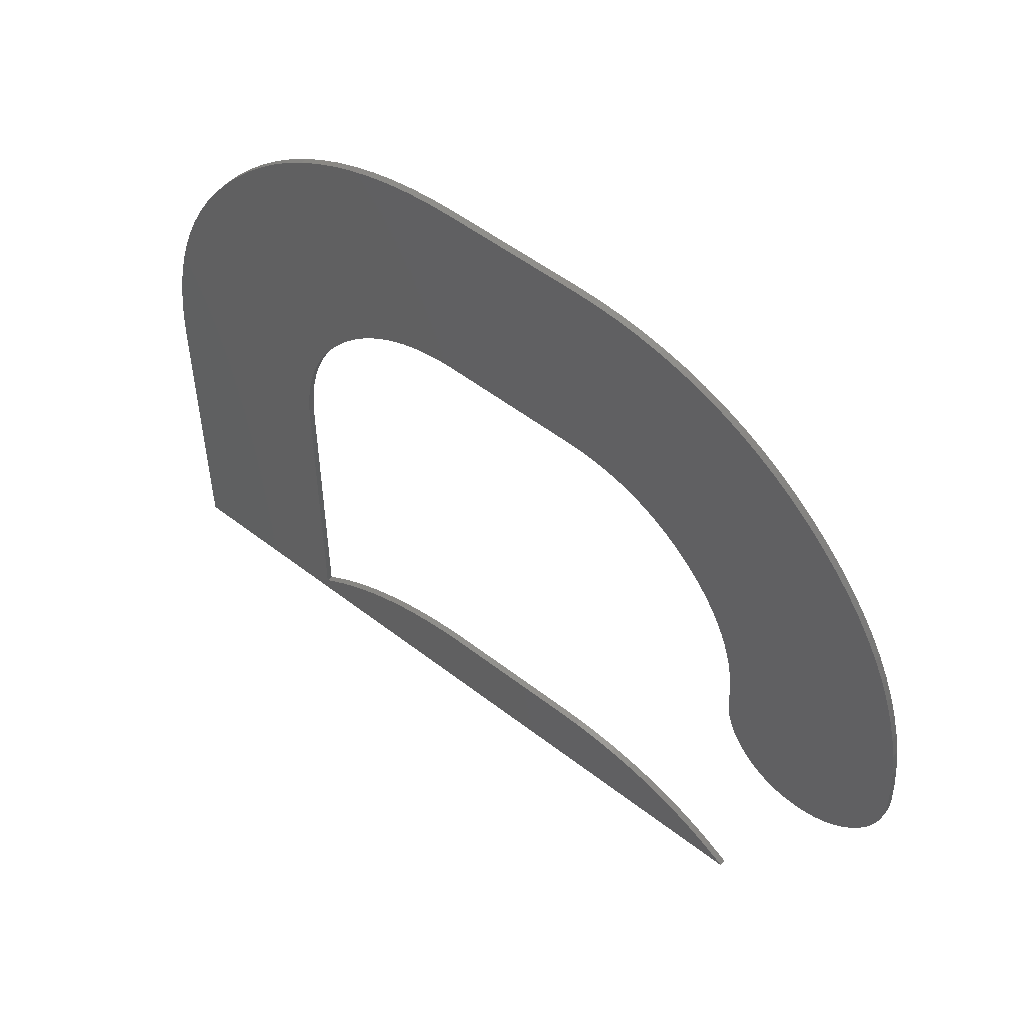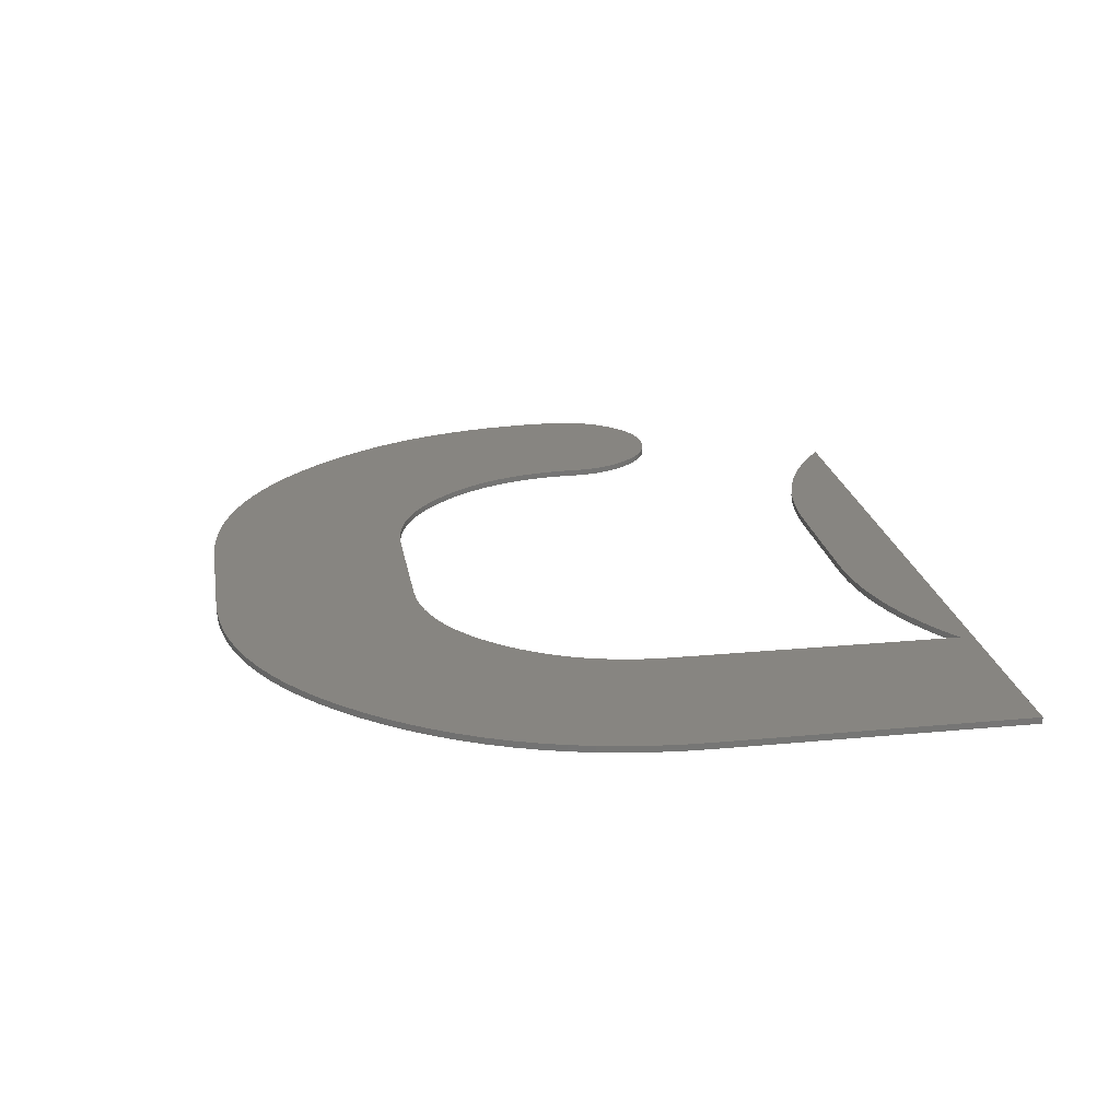
<metadata>
{"format":"stl","ext":"stl","renderer":"f3d","projection":"perspective","resolution":1024,"background":"white","views":[{"elev":52.5,"azim":39.9,"up":"+Y"},{"elev":22.0,"azim":-99.5,"up":"+Z"}]}
</metadata>
<code>
# stl→obj: 372 verts, 740 faces
v 18.98 22.4 0.091
v 13.75 29.77 0.091
v 19.47 22.71 0.091
v 39.35 0.08774 0.091
v 40.24 -0.5655 0.091
v 40.4 -0.7 0.091
v 35.51 2.013 0.091
v 36.51 1.635 0.091
v 34.49 2.323 0.091
v 37.48 1.188 0.091
v 33.44 2.563 0.091
v 38.43 0.6723 0.091
v 32.37 2.735 0.091
v 31.27 2.838 0.091
v 30.15 2.873 0.091
v 23.84 2.873 0.091
v 17.06 1.463 0.091
v 17.76 1.759 0.091
v 18.47 2.02 0.091
v 19.2 2.246 0.091
v 16.37 1.133 0.091
v 19.94 2.438 0.091
v 15.7 0.7675 0.091
v 20.7 2.594 0.091
v 15.04 0.3673 0.091
v 21.46 2.716 0.091
v 14.39 -0.06767 0.091
v 22.24 2.803 0.091
v 23.04 2.855 0.091
v 5.995 -0.7 0.091
v 7.976 22.57 0.091
v 15.44 18.24 0.091
v 7.511 21.52 0.091
v 8.502 23.6 0.091
v 15.72 18.78 0.091
v 9.089 24.59 0.091
v 16.03 19.31 0.091
v 9.739 25.56 0.091
v 16.38 19.82 0.091
v 10.45 26.49 0.091
v 16.76 20.31 0.091
v 17.6 21.25 0.091
v 17.17 20.8 0.091
v 18.05 21.67 0.091
v 11.22 27.4 0.091
v 18.51 22.05 0.091
v 12.04 28.26 0.091
v 12.88 29.05 0.091
v 14.65 30.43 0.091
v 19.97 22.98 0.091
v 15.57 31.01 0.091
v 44.57 8.78 0.091
v 45.51 9.106 0.091
v 44.81 8.837 0.091
v 16.51 31.53 0.091
v 20.48 23.22 0.091
v 17.48 31.97 0.091
v 18.48 32.35 0.091
v 21.01 23.42 0.091
v 19.5 32.66 0.091
v 21.55 23.58 0.091
v 20.55 32.9 0.091
v 22.1 23.71 0.091
v 23.25 23.86 0.091
v 22.67 23.8 0.091
v 21.62 33.07 0.091
v 23.85 23.88 0.091
v 22.72 33.18 0.091
v 30.15 23.88 0.091
v 30.15 33.21 0.091
v 30.74 23.86 0.091
v 31.27 33.18 0.091
v 32.37 33.07 0.091
v 31.32 23.8 0.091
v 33.44 32.9 0.091
v 31.89 23.71 0.091
v 34.49 32.66 0.091
v 32.44 23.58 0.091
v 35.51 32.35 0.091
v 32.99 23.42 0.091
v 36.51 31.97 0.091
v 33.51 23.22 0.091
v 37.48 31.53 0.091
v 38.43 31.01 0.091
v 34.03 22.98 0.091
v 39.35 30.43 0.091
v 34.53 22.71 0.091
v 40.24 29.77 0.091
v 35.01 22.4 0.091
v 41.11 29.05 0.091
v 35.49 22.05 0.091
v 41.95 28.26 0.091
v 35.95 21.67 0.091
v 42.77 27.4 0.091
v 36.39 21.25 0.091
v 43.54 26.49 0.091
v 36.83 20.8 0.091
v 37.24 20.31 0.091
v 44.25 25.56 0.091
v 37.62 19.82 0.091
v 44.9 24.59 0.091
v 37.96 19.31 0.091
v 45.49 23.6 0.091
v 38.27 18.78 0.091
v 46.02 22.57 0.091
v 46.48 21.52 0.091
v 38.55 18.24 0.091
v 39.19 16.53 0.091
v 39.01 17.11 0.091
v 47.23 19.34 0.091
v 47.72 17.04 0.091
v 47.87 15.85 0.091
v 39.45 15.31 0.091
v 48 13.37 0.091
v 39.58 14.03 0.091
v 47.97 14.62 0.091
v 39.61 13.08 0.091
v 47.99 13.08 0.091
v 47.97 12.8 0.091
v 47.93 12.52 0.091
v 47.88 12.25 0.091
v 39.67 12.52 0.091
v 47.73 11.72 0.091
v 39.78 11.98 0.091
v 47.82 11.98 0.091
v 39.96 11.47 0.091
v 47.64 11.47 0.091
v 47.53 11.22 0.091
v 47.4 10.98 0.091
v 47.27 10.75 0.091
v 40.19 10.98 0.091
v 46.94 10.3 0.091
v 40.49 10.52 0.091
v 47.11 10.52 0.091
v 40.84 10.08 0.091
v 46.76 10.08 0.091
v 41.03 9.88 0.091
v 46.37 9.693 0.091
v 41.44 9.522 0.091
v 41.23 9.693 0.091
v 44.06 8.715 0.091
v 46.16 9.522 0.091
v 45.95 9.367 0.091
v 42.79 8.837 0.091
v 42.55 8.911 0.091
v 42.31 9 0.091
v 43.54 8.715 0.091
v 43.28 8.74 0.091
v 41.65 9.367 0.091
v 45.74 9.228 0.091
v 44.32 8.74 0.091
v 45.05 8.911 0.091
v 45.29 9 0.091
v 41.86 9.228 0.091
v 43.03 8.78 0.091
v 42.09 9.106 0.091
v 43.8 8.707 0.091
v 46.57 9.88 0.091
v 40.66 10.3 0.091
v 40.33 10.75 0.091
v 40.07 11.22 0.091
v 39.86 11.72 0.091
v 39.72 12.25 0.091
v 39.63 12.8 0.091
v 39.6 13.37 0.091
v 39.53 14.68 0.091
v 39.34 15.93 0.091
v 47.5 18.2 0.091
v 46.88 20.45 0.091
v 38.8 17.68 0.091
v 23.85 33.21 0.091
v 15.2 17.68 0.091
v 7.109 20.45 0.091
v 14.98 17.11 0.091
v 6.769 19.34 0.091
v 14.8 16.53 0.091
v 6.49 18.2 0.091
v 14.66 15.93 0.091
v 6.274 17.04 0.091
v 14.54 15.31 0.091
v 6.119 15.85 0.091
v 14.46 14.68 0.091
v 6.026 14.62 0.091
v 14.41 14.03 0.091
v 5.995 13.37 0.091
v 14.39 13.37 0.091
v 19.47 22.71 0.391
v 13.75 29.77 0.391
v 18.98 22.4 0.391
v 40.4 -0.7 0.391
v 40.24 -0.5655 0.391
v 39.35 0.08774 0.391
v 34.49 2.323 0.391
v 36.51 1.635 0.391
v 35.51 2.013 0.391
v 33.44 2.563 0.391
v 37.48 1.188 0.391
v 38.43 0.6723 0.391
v 32.37 2.735 0.391
v 31.27 2.838 0.391
v 30.15 2.873 0.391
v 23.84 2.873 0.391
v 18.47 2.02 0.391
v 17.76 1.759 0.391
v 17.06 1.463 0.391
v 19.2 2.246 0.391
v 16.37 1.133 0.391
v 19.94 2.438 0.391
v 15.7 0.7675 0.391
v 20.7 2.594 0.391
v 15.04 0.3673 0.391
v 21.46 2.716 0.391
v 14.39 -0.06767 0.391
v 22.24 2.803 0.391
v 23.04 2.855 0.391
v 5.995 -0.7 0.391
v 7.511 21.52 0.391
v 15.44 18.24 0.391
v 7.976 22.57 0.391
v 15.72 18.78 0.391
v 8.502 23.6 0.391
v 16.03 19.31 0.391
v 9.089 24.59 0.391
v 16.38 19.82 0.391
v 9.739 25.56 0.391
v 16.76 20.31 0.391
v 10.45 26.49 0.391
v 17.17 20.8 0.391
v 17.6 21.25 0.391
v 11.22 27.4 0.391
v 18.05 21.67 0.391
v 12.04 28.26 0.391
v 18.51 22.05 0.391
v 12.88 29.05 0.391
v 19.97 22.98 0.391
v 14.65 30.43 0.391
v 15.57 31.01 0.391
v 44.81 8.837 0.391
v 45.51 9.106 0.391
v 44.57 8.78 0.391
v 16.51 31.53 0.391
v 20.48 23.22 0.391
v 17.48 31.97 0.391
v 21.01 23.42 0.391
v 18.48 32.35 0.391
v 21.55 23.58 0.391
v 19.5 32.66 0.391
v 22.1 23.71 0.391
v 20.55 32.9 0.391
v 21.62 33.07 0.391
v 22.67 23.8 0.391
v 23.25 23.86 0.391
v 22.72 33.18 0.391
v 23.85 23.88 0.391
v 30.15 33.21 0.391
v 30.15 23.88 0.391
v 32.37 33.07 0.391
v 31.27 33.18 0.391
v 30.74 23.86 0.391
v 33.44 32.9 0.391
v 31.32 23.8 0.391
v 34.49 32.66 0.391
v 31.89 23.71 0.391
v 32.99 23.42 0.391
v 35.51 32.35 0.391
v 32.44 23.58 0.391
v 33.51 23.22 0.391
v 36.51 31.97 0.391
v 34.03 22.98 0.391
v 38.43 31.01 0.391
v 37.48 31.53 0.391
v 39.35 30.43 0.391
v 40.24 29.77 0.391
v 34.53 22.71 0.391
v 41.11 29.05 0.391
v 35.01 22.4 0.391
v 41.95 28.26 0.391
v 35.49 22.05 0.391
v 42.77 27.4 0.391
v 35.95 21.67 0.391
v 43.54 26.49 0.391
v 36.39 21.25 0.391
v 37.24 20.31 0.391
v 36.83 20.8 0.391
v 37.62 19.82 0.391
v 44.25 25.56 0.391
v 37.96 19.31 0.391
v 44.9 24.59 0.391
v 38.27 18.78 0.391
v 45.49 23.6 0.391
v 38.55 18.24 0.391
v 46.48 21.52 0.391
v 46.02 22.57 0.391
v 47.23 19.34 0.391
v 39.01 17.11 0.391
v 39.19 16.53 0.391
v 39.45 15.31 0.391
v 47.87 15.85 0.391
v 47.72 17.04 0.391
v 47.97 14.62 0.391
v 39.58 14.03 0.391
v 48 13.37 0.391
v 47.97 12.8 0.391
v 47.99 13.08 0.391
v 39.61 13.08 0.391
v 39.67 12.52 0.391
v 47.88 12.25 0.391
v 47.93 12.52 0.391
v 47.82 11.98 0.391
v 39.78 11.98 0.391
v 47.73 11.72 0.391
v 47.53 11.22 0.391
v 47.64 11.47 0.391
v 39.96 11.47 0.391
v 40.19 10.98 0.391
v 47.27 10.75 0.391
v 47.4 10.98 0.391
v 47.11 10.52 0.391
v 40.49 10.52 0.391
v 46.94 10.3 0.391
v 41.03 9.88 0.391
v 46.76 10.08 0.391
v 40.84 10.08 0.391
v 41.23 9.693 0.391
v 41.44 9.522 0.391
v 46.37 9.693 0.391
v 45.95 9.367 0.391
v 46.16 9.522 0.391
v 44.06 8.715 0.391
v 42.31 9 0.391
v 42.55 8.911 0.391
v 42.79 8.837 0.391
v 41.65 9.367 0.391
v 43.28 8.74 0.391
v 43.54 8.715 0.391
v 44.32 8.74 0.391
v 45.74 9.228 0.391
v 45.29 9 0.391
v 45.05 8.911 0.391
v 41.86 9.228 0.391
v 42.09 9.106 0.391
v 43.03 8.78 0.391
v 43.8 8.707 0.391
v 46.57 9.88 0.391
v 40.66 10.3 0.391
v 40.33 10.75 0.391
v 40.07 11.22 0.391
v 39.86 11.72 0.391
v 39.72 12.25 0.391
v 39.63 12.8 0.391
v 39.6 13.37 0.391
v 39.53 14.68 0.391
v 39.34 15.93 0.391
v 47.5 18.2 0.391
v 46.88 20.45 0.391
v 38.8 17.68 0.391
v 23.85 33.21 0.391
v 15.2 17.68 0.391
v 7.109 20.45 0.391
v 14.98 17.11 0.391
v 6.769 19.34 0.391
v 14.8 16.53 0.391
v 6.49 18.2 0.391
v 14.66 15.93 0.391
v 6.274 17.04 0.391
v 14.54 15.31 0.391
v 6.119 15.85 0.391
v 14.46 14.68 0.391
v 6.026 14.62 0.391
v 14.41 14.03 0.391
v 5.995 13.37 0.391
v 14.39 13.37 0.391
f 1 2 3
f 4 5 6
f 7 8 9
f 9 10 11
f 9 8 10
f 11 10 12
f 13 11 12
f 4 13 12
f 4 6 13
f 13 6 14
f 14 6 15
f 15 6 16
f 17 18 19
f 20 17 19
f 20 21 17
f 20 22 21
f 21 22 23
f 23 22 24
f 25 23 24
f 26 25 24
f 26 27 25
f 26 28 27
f 27 28 29
f 16 27 29
f 16 6 27
f 27 6 30
f 31 32 33
f 34 35 31
f 36 37 34
f 38 39 36
f 40 41 38
f 42 43 40
f 44 42 45
f 46 44 47
f 1 46 48
f 3 49 50
f 50 49 51
f 52 53 54
f 50 51 55
f 56 50 55
f 57 56 55
f 58 59 57
f 60 61 58
f 62 63 60
f 64 65 66
f 67 64 68
f 69 67 70
f 71 72 73
f 74 73 75
f 76 75 77
f 78 79 80
f 80 81 82
f 83 84 85
f 85 84 86
f 87 86 88
f 89 88 90
f 91 90 92
f 93 92 94
f 95 94 96
f 97 96 98
f 98 99 100
f 100 101 102
f 102 103 104
f 105 106 107
f 108 109 110
f 111 112 113
f 114 115 116
f 117 118 119
f 120 121 122
f 123 124 125
f 126 127 128
f 129 130 131
f 132 133 134
f 135 136 137
f 138 139 140
f 141 142 143
f 144 145 146
f 147 148 149
f 150 52 151
f 141 143 151
f 52 150 53
f 152 54 153
f 54 53 153
f 143 150 151
f 139 147 149
f 149 148 154
f 154 155 156
f 156 144 146
f 155 144 156
f 148 155 154
f 147 139 157
f 141 157 142
f 142 157 139
f 138 142 139
f 158 138 140
f 137 158 140
f 137 136 158
f 135 159 136
f 136 159 132
f 132 159 133
f 134 133 160
f 130 134 160
f 131 130 160
f 161 129 131
f 161 128 129
f 161 126 128
f 126 162 127
f 127 162 123
f 123 162 124
f 125 124 163
f 121 125 163
f 122 121 163
f 164 120 122
f 164 119 120
f 164 117 119
f 117 165 118
f 118 165 114
f 114 165 115
f 116 115 166
f 112 116 166
f 113 112 166
f 167 111 113
f 167 168 111
f 167 108 168
f 168 108 110
f 110 109 169
f 169 109 170
f 106 169 170
f 107 106 170
f 104 105 107
f 104 103 105
f 102 101 103
f 100 99 101
f 98 96 99
f 97 95 96
f 95 93 94
f 93 91 92
f 91 89 90
f 89 87 88
f 87 85 86
f 82 83 85
f 82 81 83
f 80 79 81
f 78 77 79
f 78 76 77
f 76 74 75
f 74 71 73
f 71 69 72
f 72 69 70
f 70 67 171
f 171 67 68
f 68 64 66
f 66 65 62
f 62 65 63
f 60 63 61
f 58 61 59
f 57 59 56
f 2 49 3
f 48 2 1
f 47 48 46
f 45 47 44
f 40 45 42
f 41 40 43
f 39 38 41
f 37 36 39
f 35 34 37
f 32 31 35
f 172 33 32
f 172 173 33
f 172 174 173
f 173 174 175
f 175 174 176
f 177 175 176
f 178 177 176
f 178 179 177
f 178 180 179
f 179 180 181
f 181 180 182
f 183 181 182
f 184 183 182
f 184 185 183
f 184 186 185
f 185 186 27
f 30 185 27
f 187 188 189
f 190 191 192
f 193 194 195
f 196 197 193
f 197 194 193
f 198 197 196
f 198 196 199
f 198 199 192
f 199 190 192
f 200 190 199
f 201 190 200
f 202 190 201
f 203 204 205
f 203 205 206
f 205 207 206
f 207 208 206
f 209 208 207
f 210 208 209
f 210 209 211
f 210 211 212
f 211 213 212
f 213 214 212
f 215 214 213
f 215 213 202
f 213 190 202
f 216 190 213
f 217 218 219
f 219 220 221
f 221 222 223
f 223 224 225
f 225 226 227
f 227 228 229
f 230 229 231
f 232 231 233
f 234 233 189
f 235 236 187
f 237 236 235
f 238 239 240
f 241 237 235
f 241 235 242
f 241 242 243
f 243 244 245
f 245 246 247
f 247 248 249
f 250 251 252
f 253 252 254
f 255 254 256
f 257 258 259
f 260 257 261
f 262 260 263
f 264 265 266
f 267 268 264
f 269 270 271
f 272 270 269
f 273 272 274
f 275 273 276
f 277 275 278
f 279 277 280
f 281 279 282
f 283 281 284
f 285 286 283
f 287 288 285
f 289 290 287
f 291 292 293
f 294 295 296
f 297 298 299
f 300 301 302
f 303 304 305
f 306 307 308
f 309 310 311
f 312 313 314
f 315 316 317
f 318 319 320
f 321 322 323
f 324 325 326
f 327 328 329
f 330 331 332
f 333 334 335
f 336 240 337
f 336 327 329
f 239 337 240
f 338 238 339
f 338 239 238
f 336 337 327
f 333 335 325
f 340 334 333
f 341 342 340
f 330 332 341
f 341 332 342
f 340 342 334
f 343 325 335
f 328 343 329
f 325 343 328
f 325 328 326
f 324 326 344
f 324 344 321
f 344 322 321
f 322 345 323
f 320 345 322
f 319 345 320
f 346 319 318
f 346 318 316
f 346 316 315
f 315 317 347
f 317 312 347
f 312 314 347
f 313 348 314
f 311 348 313
f 310 348 311
f 349 310 309
f 349 309 307
f 349 307 306
f 306 308 350
f 308 303 350
f 303 305 350
f 304 351 305
f 302 351 304
f 301 351 302
f 352 301 300
f 352 300 298
f 352 298 297
f 297 299 353
f 299 354 353
f 354 296 353
f 294 296 354
f 355 295 294
f 356 295 355
f 356 355 292
f 356 292 291
f 291 293 289
f 293 290 289
f 290 288 287
f 288 286 285
f 286 281 283
f 281 282 284
f 279 280 282
f 277 278 280
f 275 276 278
f 273 274 276
f 272 269 274
f 269 271 267
f 271 268 267
f 268 265 264
f 265 262 266
f 262 263 266
f 260 261 263
f 257 259 261
f 258 256 259
f 255 256 258
f 357 254 255
f 253 254 357
f 250 252 253
f 249 251 250
f 248 251 249
f 246 248 247
f 244 246 245
f 242 244 243
f 187 236 188
f 189 188 234
f 233 234 232
f 231 232 230
f 229 230 227
f 228 227 226
f 226 225 224
f 224 223 222
f 222 221 220
f 220 219 218
f 218 217 358
f 217 359 358
f 359 360 358
f 361 360 359
f 362 360 361
f 362 361 363
f 362 363 364
f 363 365 364
f 365 366 364
f 367 366 365
f 368 366 367
f 368 367 369
f 368 369 370
f 369 371 370
f 371 372 370
f 213 372 371
f 213 371 216
f 4 191 5
f 4 192 191
f 12 192 4
f 12 198 192
f 10 198 12
f 10 197 198
f 8 197 10
f 8 194 197
f 7 194 8
f 7 195 194
f 9 195 7
f 9 193 195
f 11 193 9
f 11 196 193
f 13 196 11
f 13 199 196
f 14 199 13
f 14 200 199
f 15 200 14
f 15 201 200
f 16 201 15
f 16 202 201
f 29 202 16
f 29 215 202
f 28 215 29
f 28 214 215
f 26 214 28
f 26 212 214
f 24 212 26
f 24 210 212
f 22 210 24
f 22 208 210
f 20 208 22
f 20 206 208
f 19 206 20
f 19 203 206
f 18 203 19
f 18 204 203
f 17 204 18
f 17 205 204
f 21 205 17
f 21 207 205
f 23 207 21
f 23 209 207
f 25 209 23
f 25 211 209
f 27 211 25
f 27 213 211
f 186 213 27
f 186 372 213
f 184 372 186
f 184 370 372
f 182 370 184
f 182 368 370
f 180 368 182
f 180 366 368
f 178 366 180
f 178 364 366
f 176 364 178
f 176 362 364
f 174 362 176
f 174 360 362
f 172 360 174
f 172 358 360
f 32 358 172
f 32 218 358
f 35 218 32
f 35 220 218
f 37 220 35
f 37 222 220
f 39 222 37
f 39 224 222
f 41 224 39
f 41 226 224
f 43 226 41
f 43 228 226
f 42 228 43
f 42 229 228
f 44 229 42
f 44 231 229
f 46 231 44
f 46 233 231
f 1 233 46
f 1 189 233
f 3 189 1
f 3 187 189
f 50 187 3
f 50 235 187
f 56 235 50
f 56 242 235
f 59 242 56
f 59 244 242
f 61 244 59
f 61 246 244
f 63 246 61
f 63 248 246
f 65 248 63
f 65 251 248
f 64 251 65
f 64 252 251
f 67 252 64
f 67 254 252
f 69 254 67
f 69 256 254
f 71 256 69
f 71 259 256
f 74 259 71
f 74 261 259
f 76 261 74
f 76 263 261
f 78 263 76
f 78 266 263
f 80 266 78
f 80 264 266
f 82 264 80
f 82 267 264
f 85 267 82
f 85 269 267
f 87 269 85
f 87 274 269
f 89 274 87
f 89 276 274
f 91 276 89
f 91 278 276
f 93 278 91
f 93 280 278
f 95 280 93
f 95 282 280
f 97 282 95
f 97 284 282
f 98 284 97
f 98 283 284
f 100 283 98
f 100 285 283
f 102 285 100
f 102 287 285
f 104 287 102
f 104 289 287
f 107 289 104
f 107 291 289
f 170 291 107
f 170 356 291
f 109 356 170
f 109 295 356
f 108 295 109
f 108 296 295
f 167 296 108
f 167 353 296
f 113 353 167
f 113 297 353
f 166 297 113
f 166 352 297
f 115 352 166
f 115 301 352
f 165 301 115
f 165 351 301
f 117 351 165
f 117 305 351
f 164 305 117
f 164 350 305
f 122 350 164
f 122 306 350
f 163 306 122
f 163 349 306
f 124 349 163
f 124 310 349
f 162 310 124
f 162 348 310
f 126 348 162
f 126 314 348
f 161 314 126
f 161 347 314
f 131 347 161
f 131 315 347
f 160 315 131
f 160 346 315
f 133 346 160
f 133 319 346
f 159 319 133
f 159 345 319
f 135 345 159
f 135 323 345
f 137 323 135
f 137 321 323
f 140 321 137
f 140 324 321
f 139 324 140
f 139 325 324
f 149 325 139
f 149 333 325
f 154 333 149
f 154 340 333
f 156 340 154
f 156 341 340
f 146 341 156
f 146 330 341
f 145 330 146
f 145 331 330
f 144 331 145
f 144 332 331
f 155 332 144
f 155 342 332
f 148 342 155
f 148 334 342
f 147 334 148
f 147 335 334
f 157 335 147
f 157 343 335
f 141 343 157
f 141 329 343
f 151 329 141
f 151 336 329
f 52 336 151
f 52 240 336
f 54 240 52
f 54 238 240
f 152 238 54
f 152 339 238
f 153 339 152
f 153 338 339
f 53 338 153
f 53 239 338
f 150 239 53
f 150 337 239
f 143 337 150
f 143 327 337
f 142 327 143
f 142 328 327
f 138 328 142
f 138 326 328
f 158 326 138
f 158 344 326
f 136 344 158
f 136 322 344
f 132 322 136
f 132 320 322
f 134 320 132
f 134 318 320
f 130 318 134
f 130 316 318
f 129 316 130
f 129 317 316
f 128 317 129
f 128 312 317
f 127 312 128
f 127 313 312
f 123 313 127
f 123 311 313
f 125 311 123
f 125 309 311
f 121 309 125
f 121 307 309
f 120 307 121
f 120 308 307
f 119 308 120
f 119 303 308
f 118 303 119
f 118 304 303
f 114 304 118
f 114 302 304
f 116 302 114
f 116 300 302
f 112 300 116
f 112 298 300
f 111 298 112
f 111 299 298
f 168 299 111
f 168 354 299
f 110 354 168
f 110 294 354
f 169 294 110
f 169 355 294
f 106 355 169
f 106 292 355
f 105 292 106
f 105 293 292
f 103 293 105
f 103 290 293
f 101 290 103
f 101 288 290
f 99 288 101
f 99 286 288
f 96 286 99
f 96 281 286
f 94 281 96
f 94 279 281
f 92 279 94
f 92 277 279
f 90 277 92
f 90 275 277
f 88 275 90
f 88 273 275
f 86 273 88
f 86 272 273
f 84 272 86
f 84 270 272
f 83 270 84
f 83 271 270
f 81 271 83
f 81 268 271
f 79 268 81
f 79 265 268
f 77 265 79
f 77 262 265
f 75 262 77
f 75 260 262
f 73 260 75
f 73 257 260
f 72 257 73
f 72 258 257
f 70 258 72
f 70 255 258
f 171 255 70
f 171 357 255
f 68 357 171
f 68 253 357
f 66 253 68
f 66 250 253
f 62 250 66
f 62 249 250
f 60 249 62
f 60 247 249
f 58 247 60
f 58 245 247
f 57 245 58
f 57 243 245
f 55 243 57
f 55 241 243
f 51 241 55
f 51 237 241
f 49 237 51
f 49 236 237
f 2 236 49
f 2 188 236
f 48 188 2
f 48 234 188
f 47 234 48
f 47 232 234
f 45 232 47
f 45 230 232
f 40 230 45
f 40 227 230
f 38 227 40
f 38 225 227
f 36 225 38
f 36 223 225
f 34 223 36
f 34 221 223
f 31 221 34
f 31 219 221
f 33 219 31
f 33 217 219
f 173 217 33
f 173 359 217
f 175 359 173
f 175 361 359
f 177 361 175
f 177 363 361
f 179 363 177
f 179 365 363
f 181 365 179
f 181 367 365
f 183 367 181
f 183 369 367
f 185 369 183
f 185 371 369
f 30 371 185
f 30 216 371
f 6 216 30
f 6 190 216
f 5 190 6
f 5 191 190

</code>
